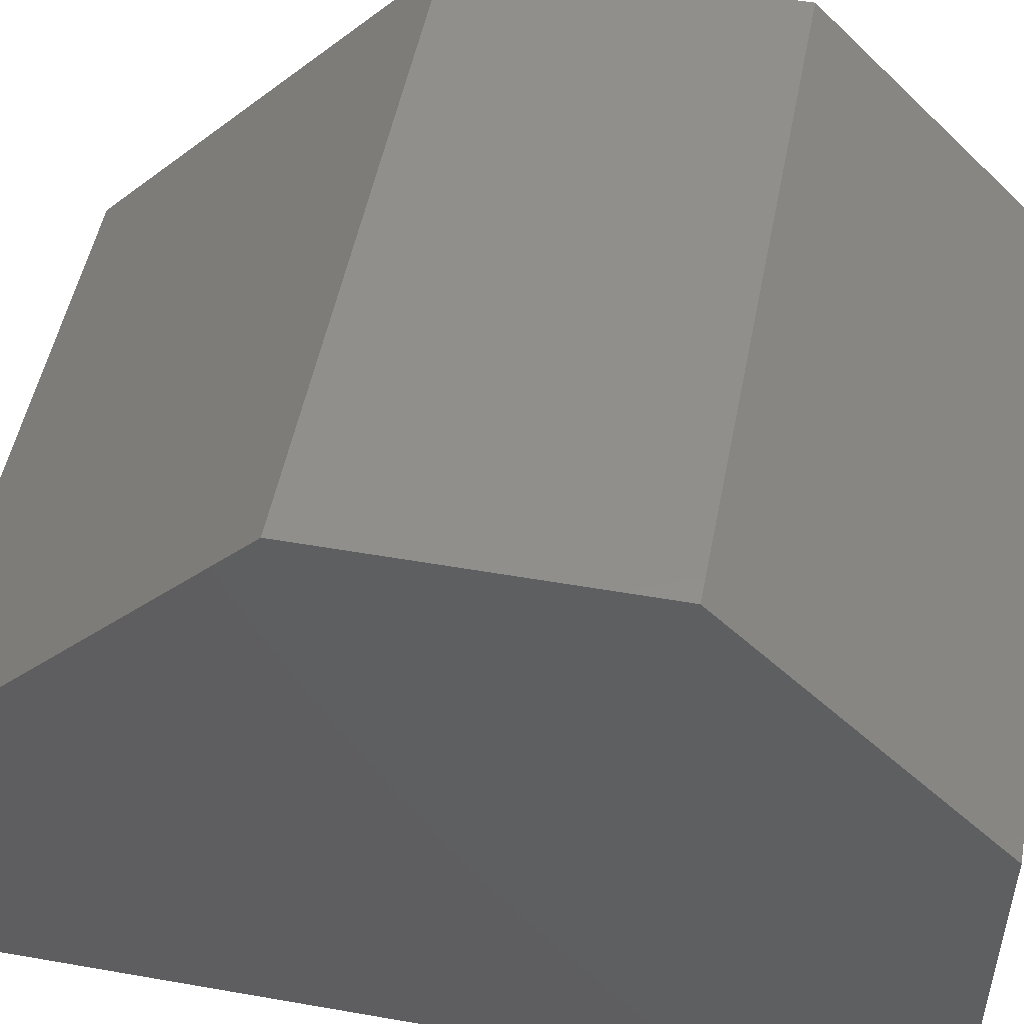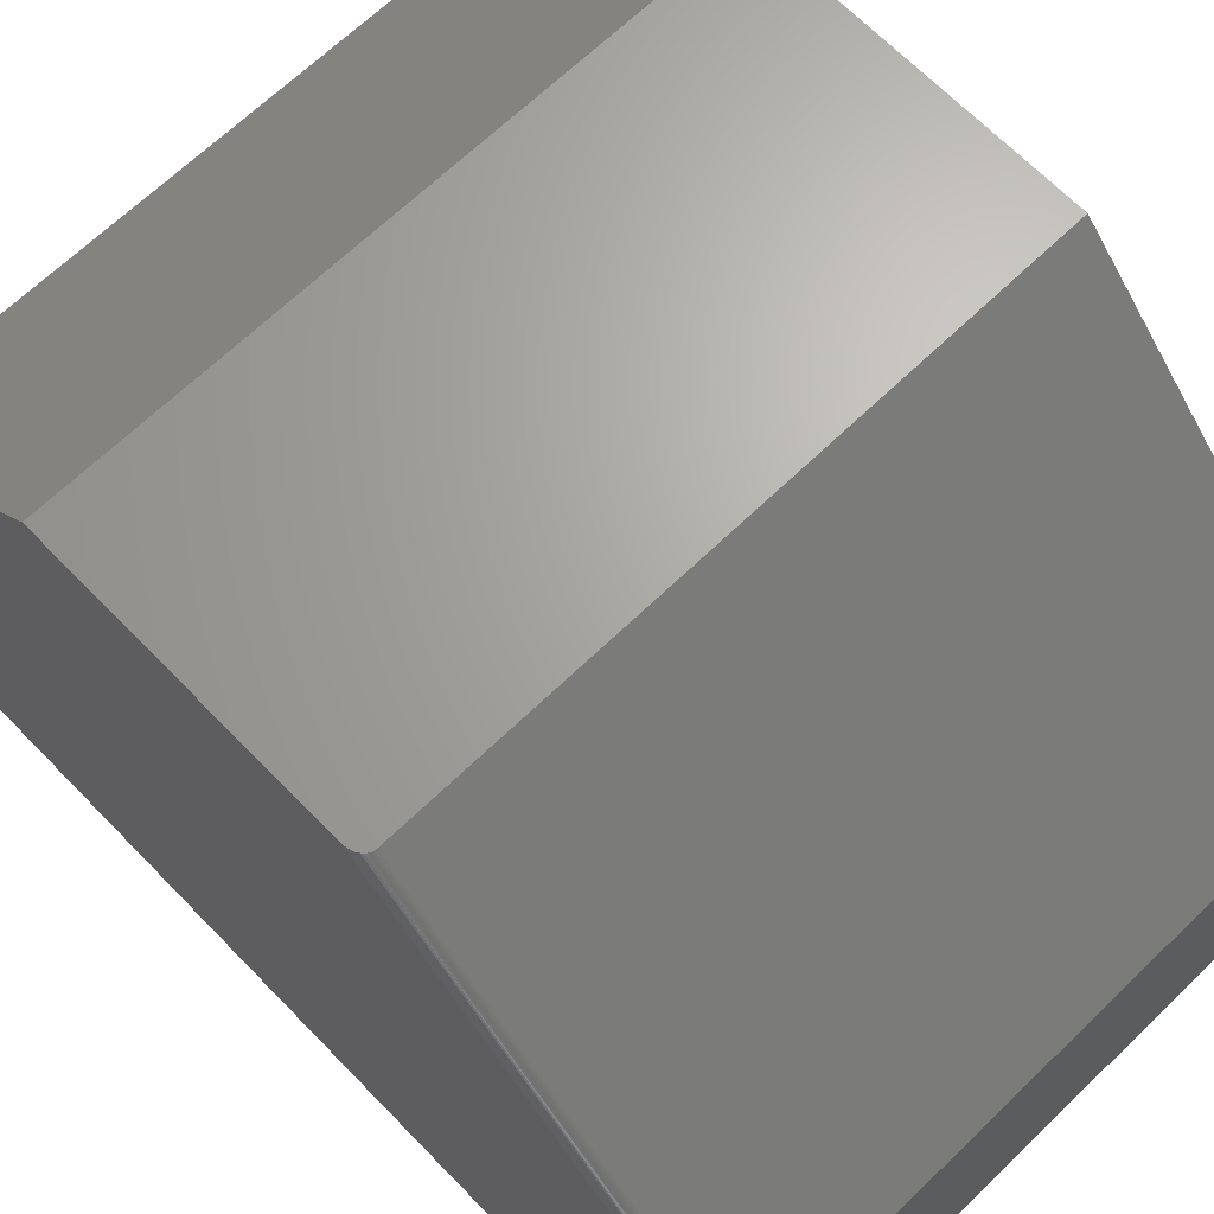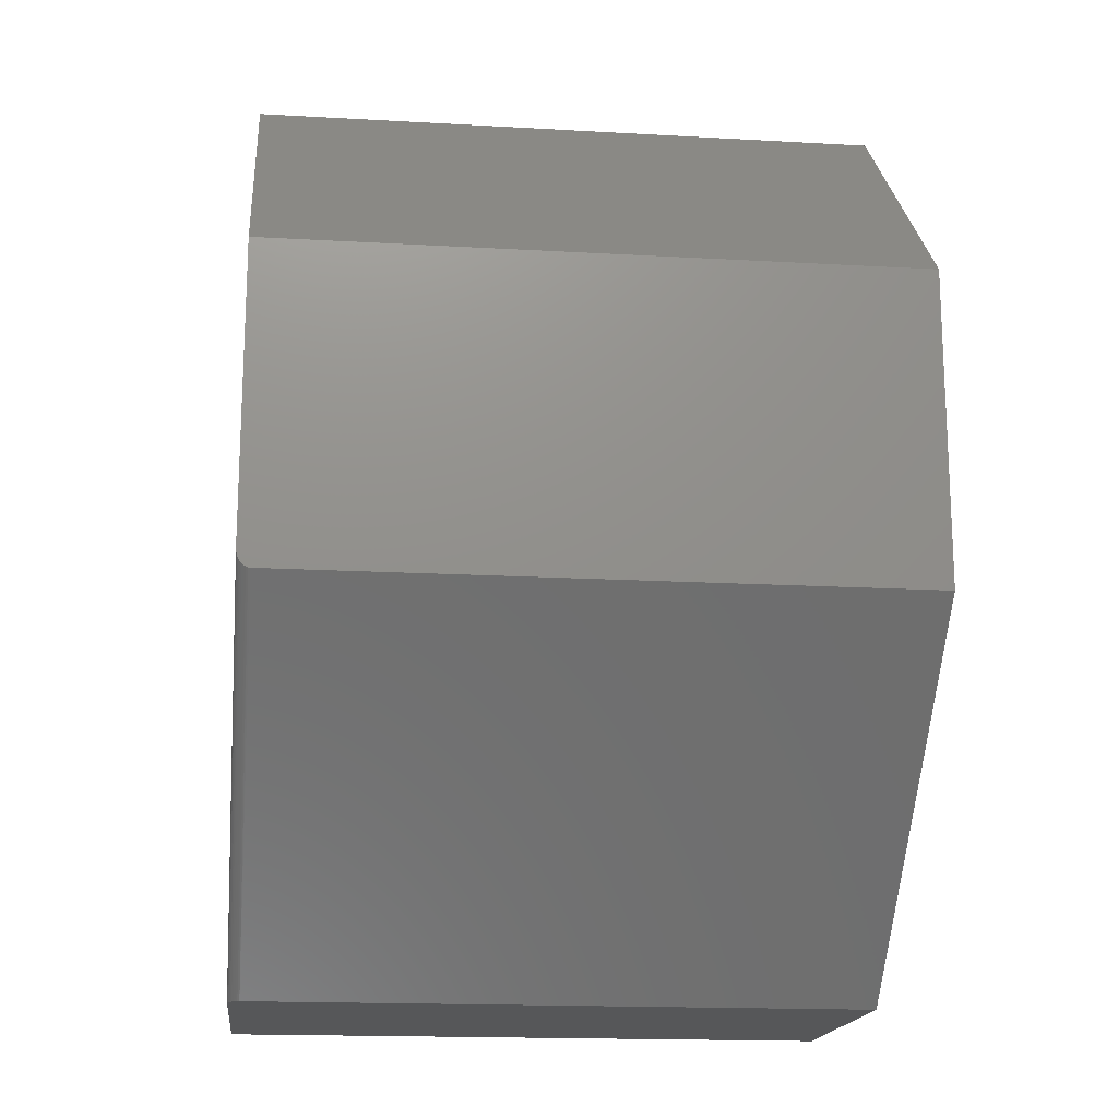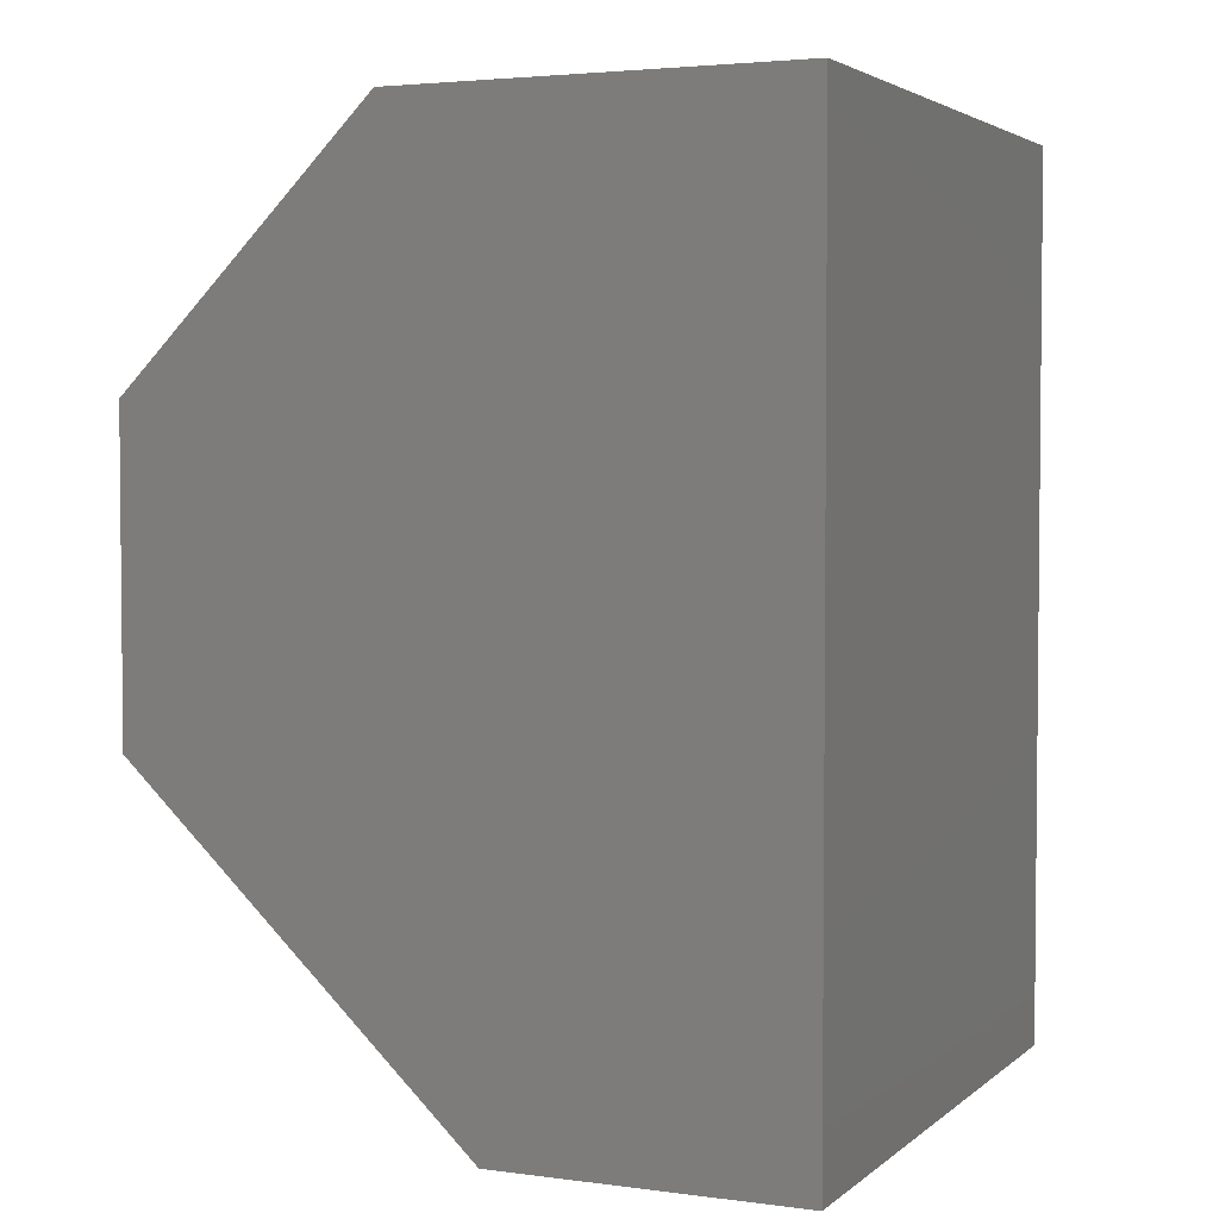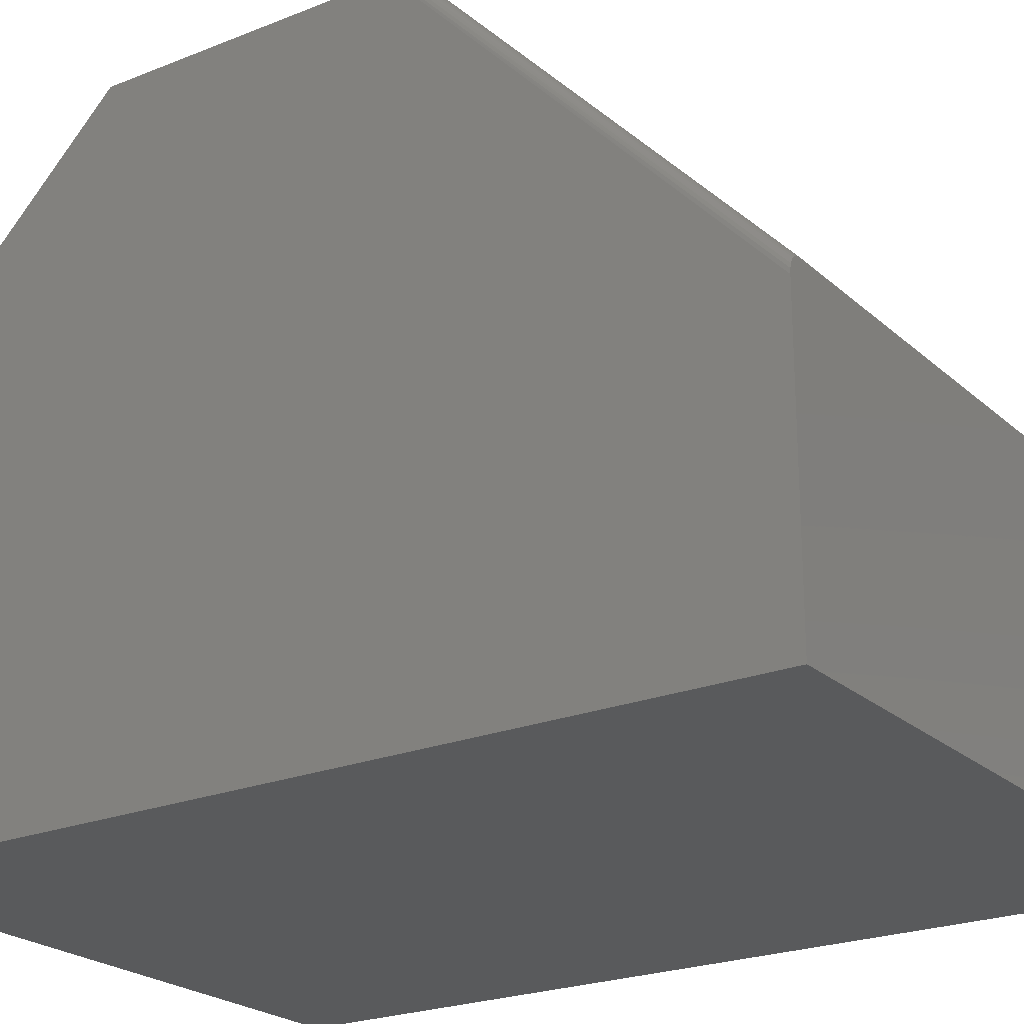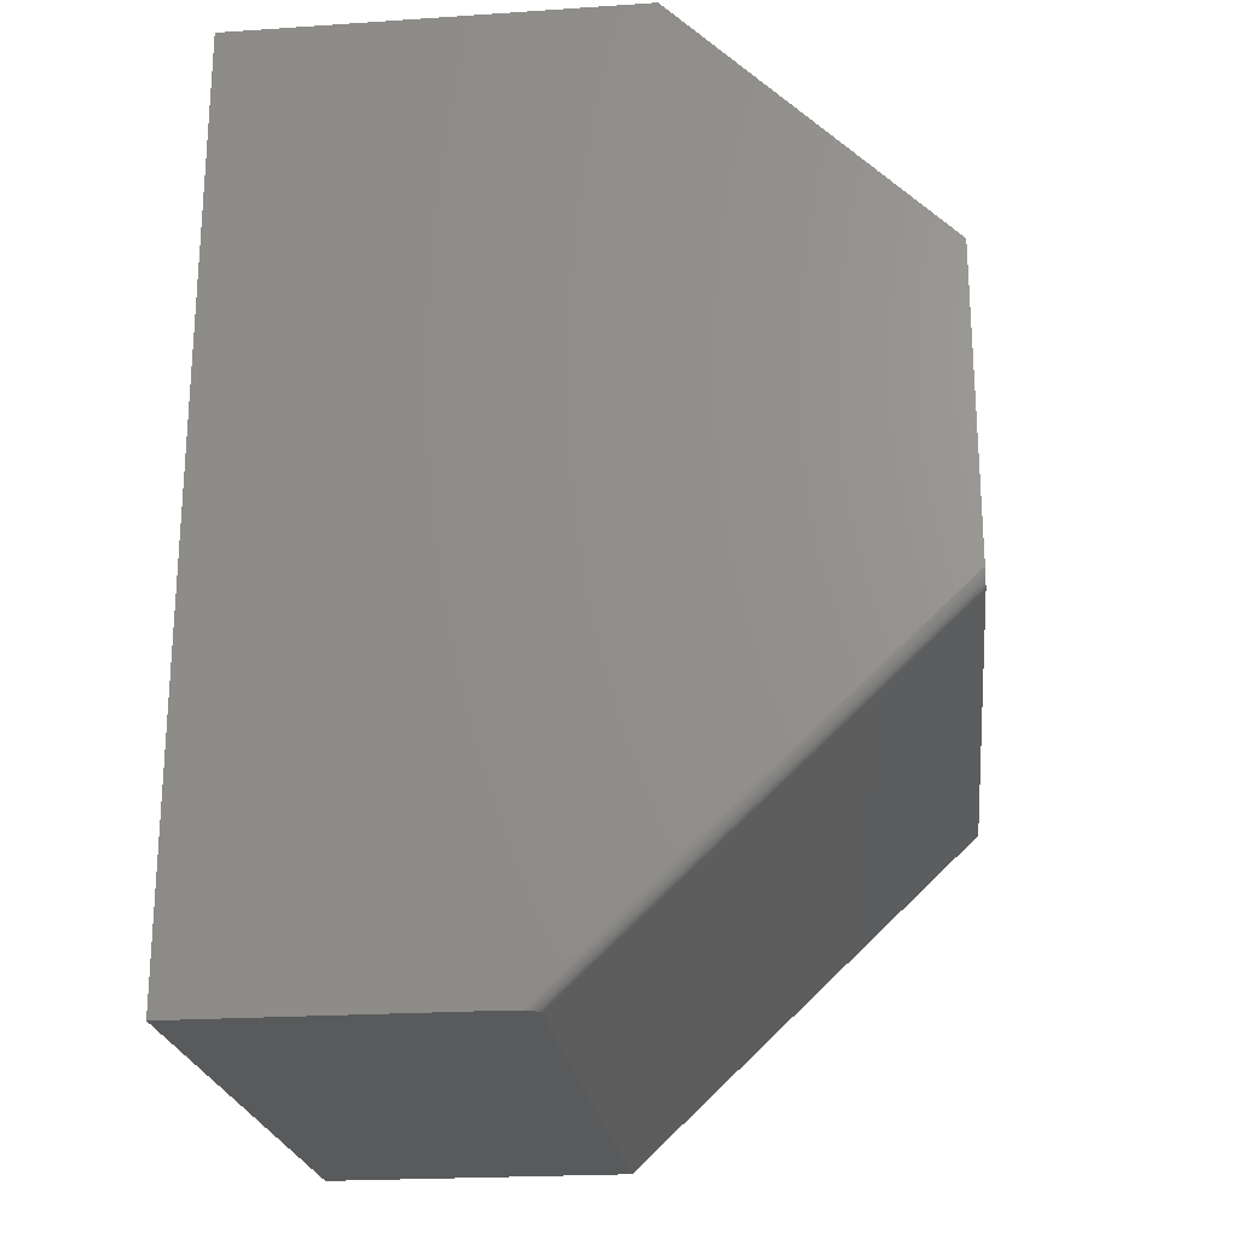
<metadata>
{"format":"stl","ext":"stl","renderer":"f3d","projection":"perspective","resolution":1024,"background":"white","views":[{"elev":50.6,"azim":100.9,"up":"+Z"},{"elev":66.7,"azim":-44.1,"up":"+Z"},{"elev":-17.1,"azim":-6.5,"up":"+Y"},{"elev":3.4,"azim":114.1,"up":"+Y"},{"elev":-23.0,"azim":-55.6,"up":"+Z"},{"elev":-22.7,"azim":-83.5,"up":"+Y"}]}
</metadata>
<code>
# stl→obj: 30 verts, 56 faces
v 0 0.2081 0.4108
v 0 0.5078 0.111
v 0 -0.1368 0.4108
v 0 -0.5469 -0.02274
v 0 0.5078 -0.3553
v 0 -0.5469 -0.3553
v 0.01562 -0.1583 0.4108
v 0.01562 -0.5469 0
v 0.75 -0.1583 0.4108
v 0.75 -0.5469 0
v 0.000228 -0.1405 0.4108
v 0.001259 -0.1453 0.4108
v 0.75 0.2081 0.4108
v 0.01079 -0.1573 0.4108
v 0.01318 -0.158 0.4108
v 0.003065 -0.1496 0.4108
v 0.004644 -0.1521 0.4108
v 0.006484 -0.1542 0.4108
v 0.008546 -0.156 0.4108
v 0.01196 -0.5469 -0.0006333
v 0.009643 -0.5469 -0.001733
v 0.007489 -0.5469 -0.003326
v 0.00554 -0.5469 -0.005371
v 0.003832 -0.5469 -0.007822
v 0.001804 -0.5469 -0.01213
v 0.0004938 -0.5469 -0.01707
v 0.75 -0.5469 -0.3553
v 0.01439 -0.5469 -7.086e-05
v 0.75 0.5078 0.111
v 0.75 0.5078 -0.3553
f 1 2 3
f 3 2 4
f 2 5 4
f 4 5 6
f 7 8 9
f 9 8 10
f 3 11 12
f 13 1 14
f 13 14 15
f 13 15 7
f 13 7 9
f 1 3 12
f 1 12 16
f 1 16 17
f 1 17 18
f 1 18 19
f 1 19 14
f 4 6 20
f 4 20 21
f 4 21 22
f 4 22 23
f 4 23 24
f 4 24 25
f 4 25 26
f 27 10 8
f 27 8 28
f 27 28 20
f 27 20 6
f 7 28 8
f 7 15 28
f 4 11 3
f 4 26 11
f 12 11 26
f 26 25 12
f 16 12 25
f 25 24 16
f 16 24 17
f 17 24 23
f 17 23 18
f 18 23 22
f 18 22 19
f 22 21 19
f 14 19 21
f 21 20 14
f 15 14 20
f 20 28 15
f 13 9 29
f 29 9 10
f 29 10 30
f 30 10 27
f 2 1 29
f 29 1 13
f 5 2 30
f 30 2 29
f 27 6 30
f 30 6 5

</code>
